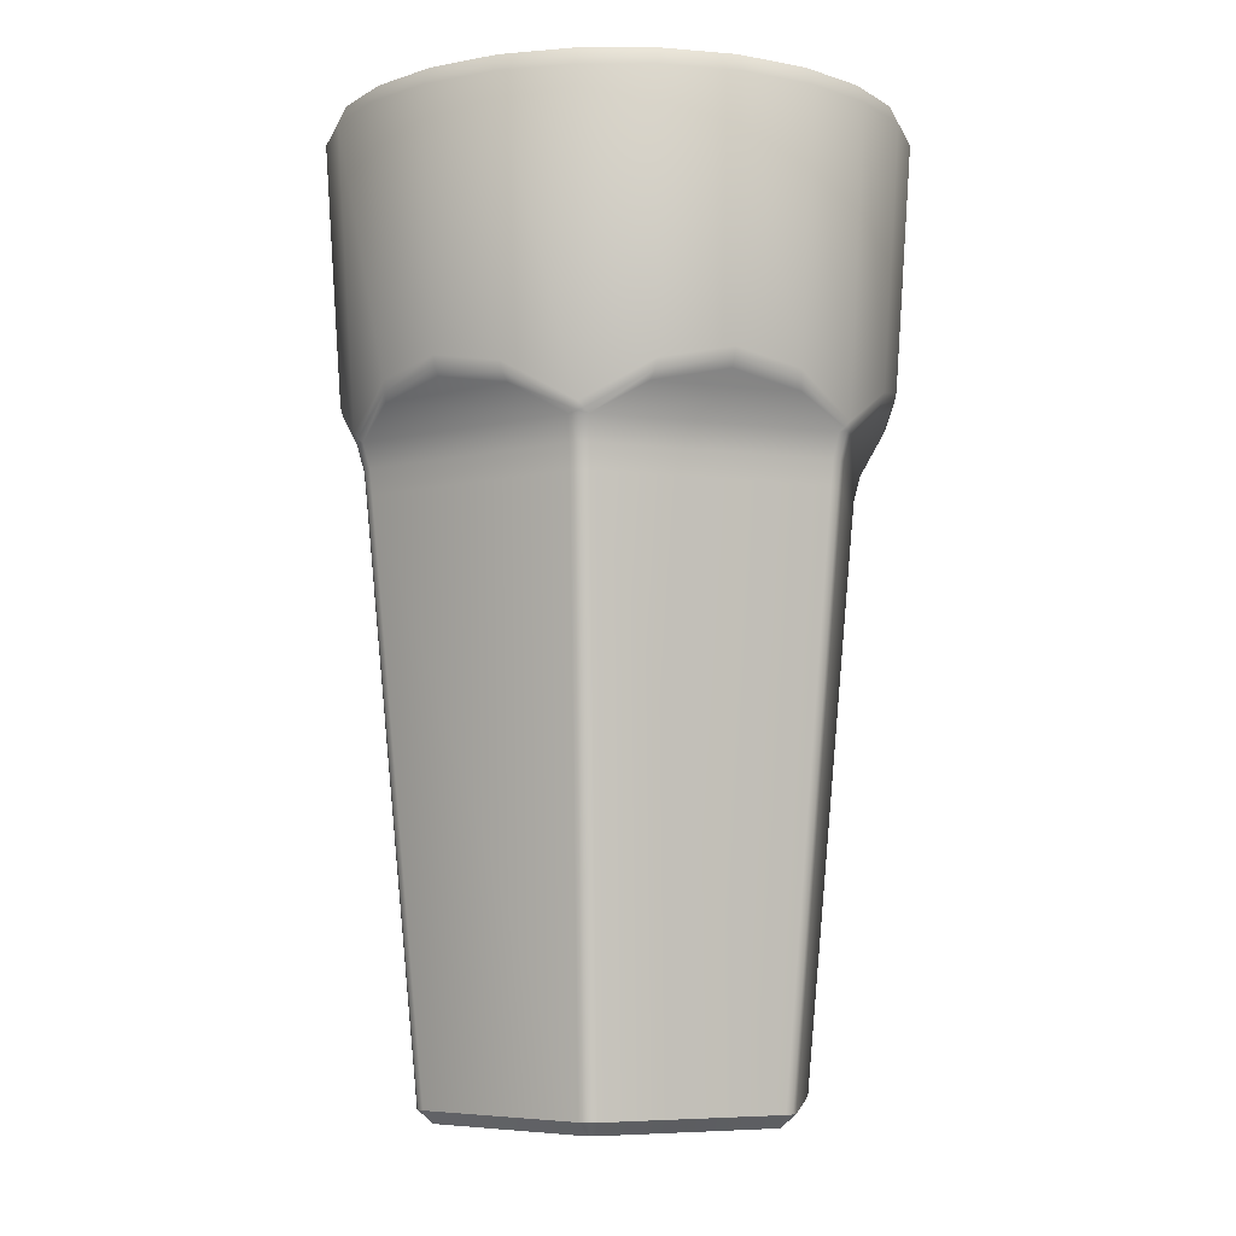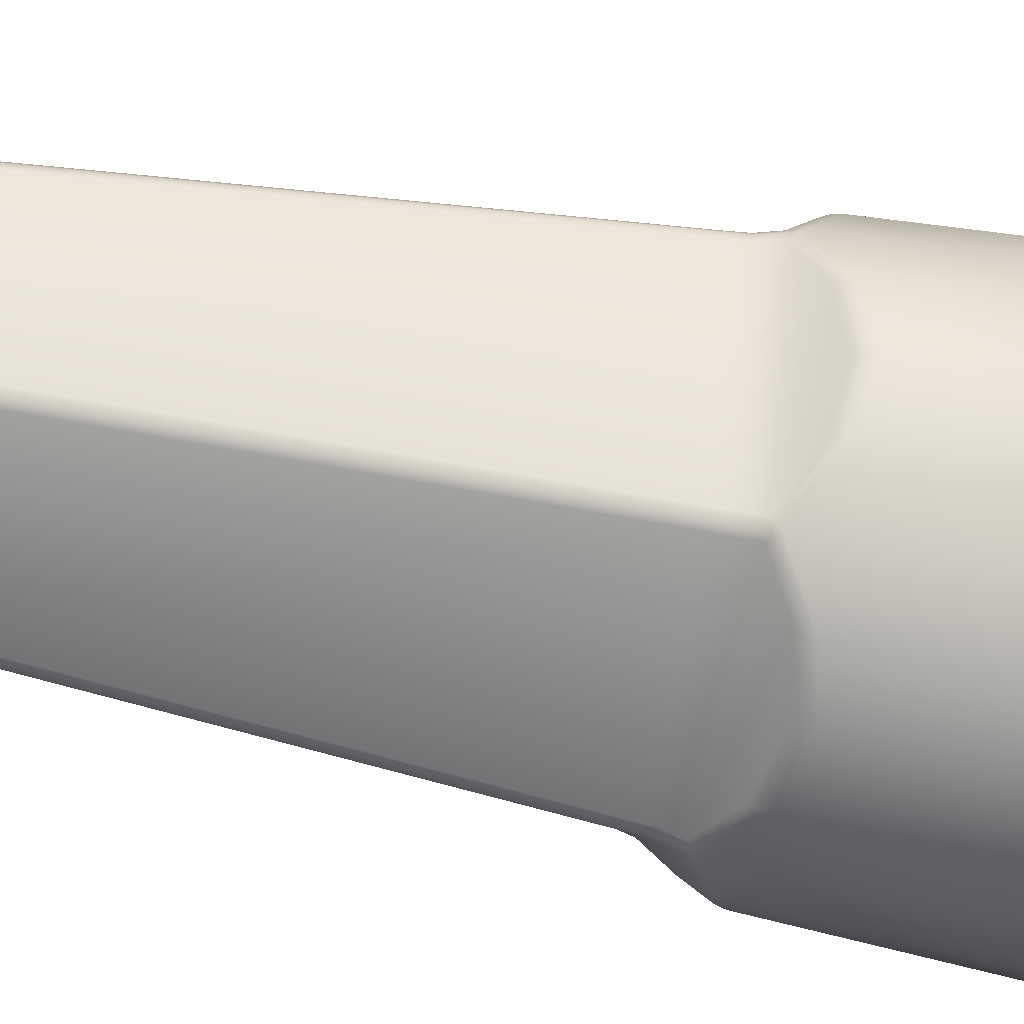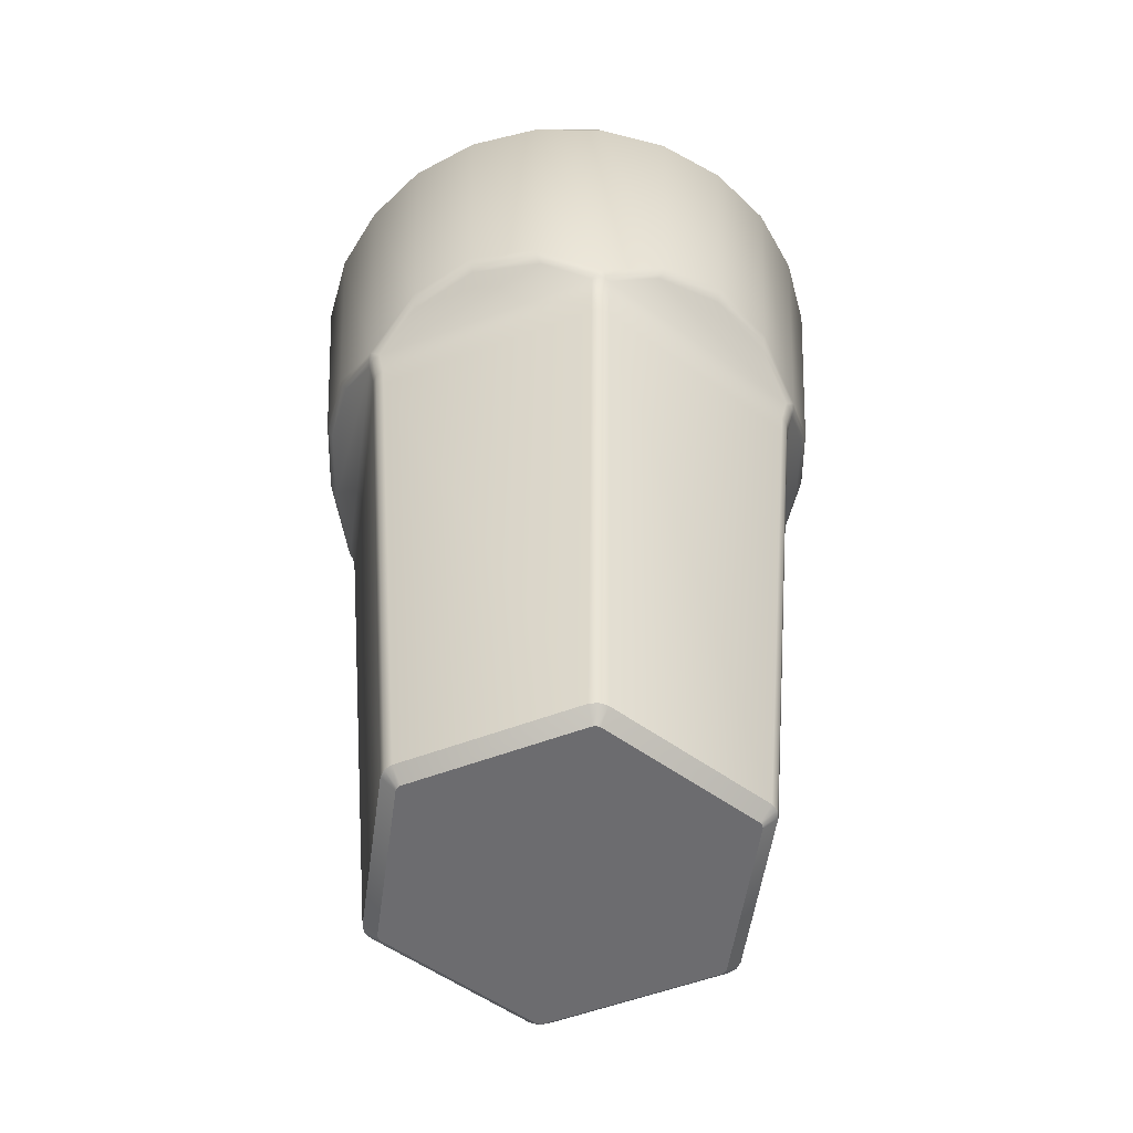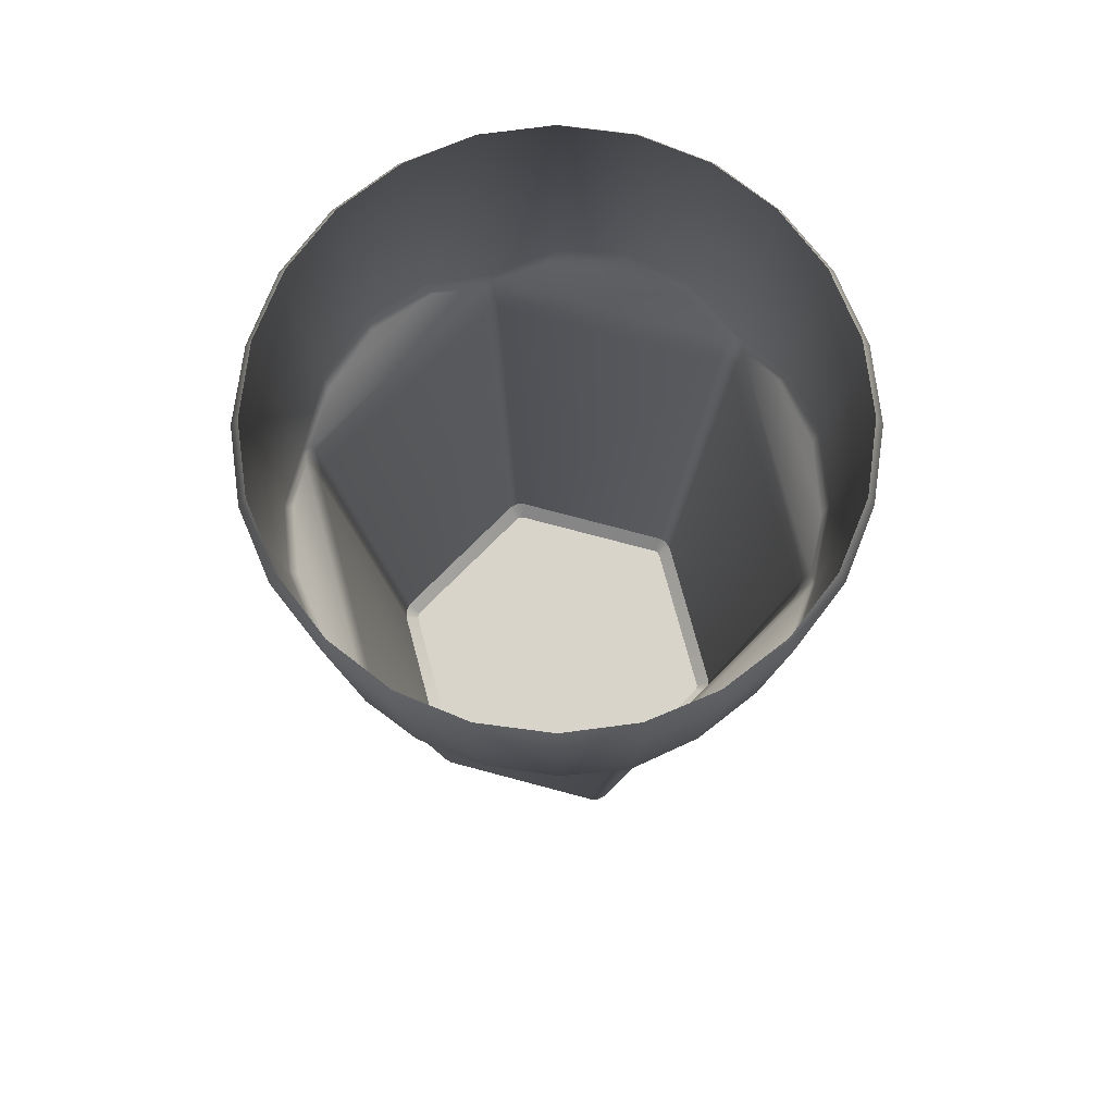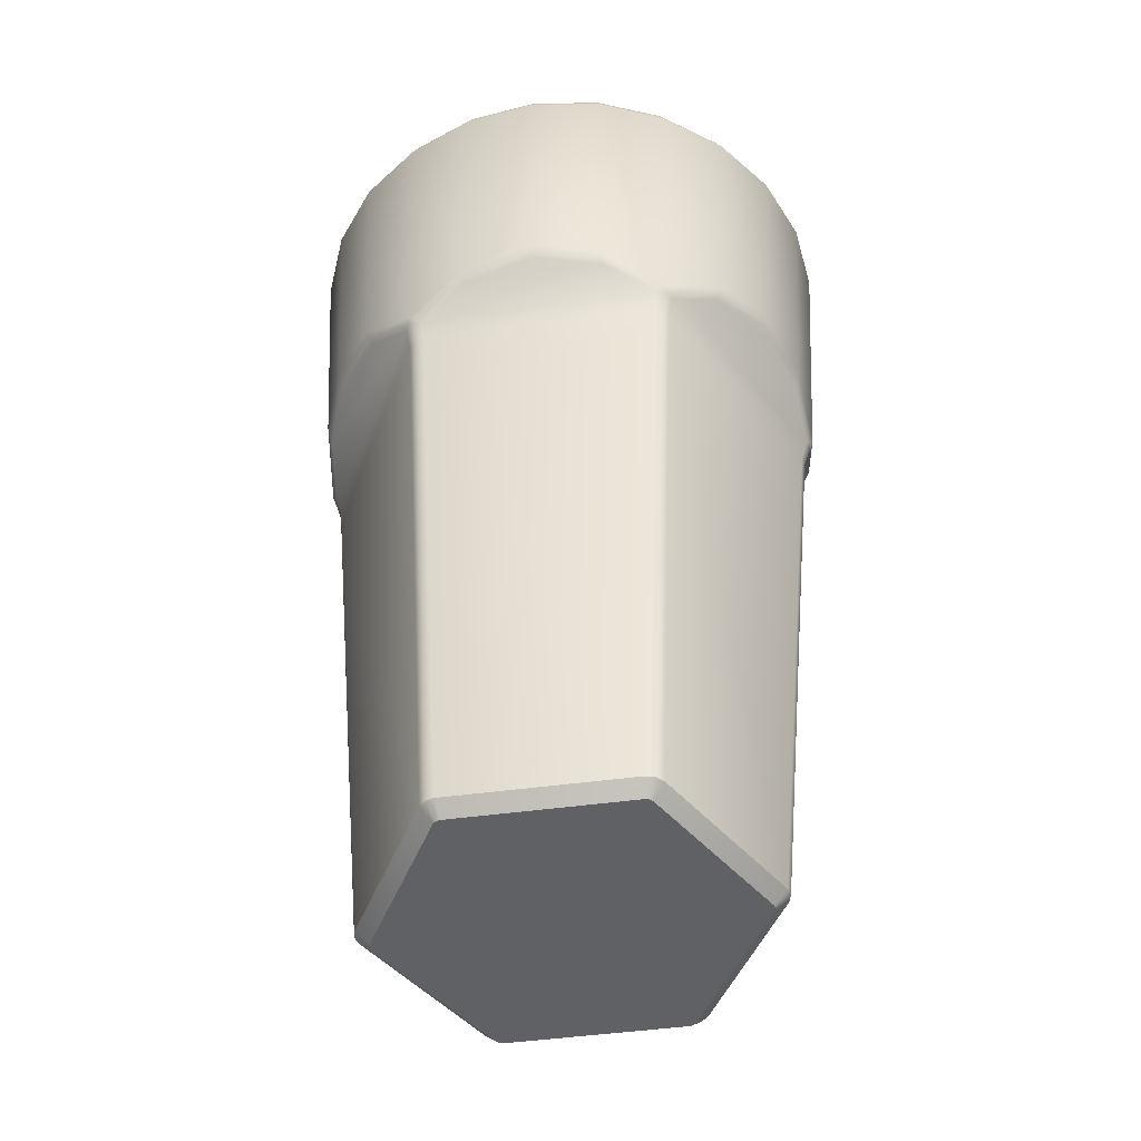
<metadata>
{"format":"obj","ext":"obj","renderer":"f3d","projection":"perspective","resolution":1024,"background":"white","views":[{"elev":-5.9,"azim":-22.4,"up":"+Y"},{"elev":-63.9,"azim":78.7,"up":"+Z"},{"elev":-53.7,"azim":-97.9,"up":"+Y"},{"elev":75.3,"azim":-105.1,"up":"+Y"},{"elev":-47.6,"azim":8.7,"up":"+Y"}]}
</metadata>
<code>
g GlassOutsideFlippedOffice01
v 0.2152 6.974e-06 0.3557
v 0.2088 6.974e-06 0.3618
v -6.974e-06 6.974e-06 6.974e-06
v 0.4157 6.974e-06 0.00861
v 0.2004 6.974e-06 0.3643
v 0.4177 6.974e-06 4.977e-05
v -0.2005 6.974e-06 0.3643
v 0.4157 6.974e-06 -0.008554
v -0.2089 6.974e-06 0.3617
v 0.2153 6.974e-06 -0.3557
v -0.2153 6.974e-06 0.3557
v 0.2089 6.974e-06 -0.3618
v -0.4157 6.974e-06 0.008568
v 0.2004 6.974e-06 -0.3643
v -0.4177 6.974e-06 -3.582e-05
v -0.2004 6.974e-06 -0.3643
v -0.4157 6.974e-06 -0.008639
v -0.2088 6.974e-06 -0.3618
v -0.2153 6.974e-06 -0.3557
v 0.1629 2.155 -0.6079
v -6.974e-06 2.115 -0.6501
v -6.974e-06 2.155 -0.6299
v 0.1678 2.115 -0.6268
v 0.3147 2.155 -0.545
v -0.1678 2.115 -0.6269
v -0.1628 2.155 -0.6079
v 0.3235 2.115 -0.5606
v 0.4454 2.155 -0.4454
v -0.3238 2.115 -0.5604
v -0.3028 1.447 -0.523
v -0.3147 2.155 -0.545
v -0.1578 1.535 -0.5903
v -6.974e-06 1.563 -0.6137
v -0.4593 2.115 -0.4592
v -0.4454 2.155 -0.4454
v 0.4593 2.115 -0.4592
v 0.3015 1.447 -0.5237
v 0.545 2.155 -0.3147
v 0.1578 1.533 -0.5902
v 0.5625 2.115 -0.3248
v 0.6079 2.155 -0.1629
v -0.4326 1.533 -0.4321
v -0.5624 2.115 -0.3248
v -0.545 2.155 -0.3147
v 0.4327 1.535 -0.4323
v 0.6268 2.115 -0.168
v 0.6299 2.155 6.974e-06
v -0.5309 1.562 -0.3066
v -0.6268 2.115 -0.168
v -0.6079 2.155 -0.1629
v 0.531 1.562 -0.3066
v 0.6479 2.115 6.974e-06
v 0.6079 2.155 0.1628
v -0.5901 1.534 -0.1584
v -0.6051 1.448 6.974e-06
v -0.6479 2.115 6.974e-06
v -0.6299 2.155 6.974e-06
v -0.6268 2.115 0.168
v -0.6079 2.155 0.1628
v 0.59 1.533 -0.1584
v 0.6051 1.448 6.974e-06
v -0.59 1.533 0.1584
v -0.5624 2.115 0.3247
v -0.545 2.155 0.3147
v 0.6268 2.115 0.168
v 0.545 2.155 0.3147
v 0.5625 2.115 0.3247
v 0.4454 2.155 0.4454
v -0.5309 1.562 0.3066
v -0.4594 2.115 0.4592
v -0.4454 2.155 0.4454
v 0.5901 1.534 0.1584
v 0.4593 2.115 0.4592
v 0.3147 2.155 0.545
v -0.4327 1.535 0.4322
v -0.3023 1.447 0.5235
v -0.3237 2.115 0.5605
v -0.3147 2.155 0.545
v -0.168 2.115 0.6268
v -0.1628 2.155 0.6079
v 0.531 1.562 0.3066
v 0.3237 2.115 0.5605
v 0.1629 2.155 0.6079
v -0.1584 1.532 0.59
v -6.974e-06 2.115 0.6501
v -6.974e-06 2.155 0.6299
v 0.168 2.115 0.6268
v 0.3023 1.447 0.5235
v 0.4326 1.533 0.4321
v -6.974e-06 1.563 0.6137
v 0.1584 1.534 0.5901
v 0.4267 1.511 0.431
v 0.31 1.434 0.5128
v 0.3136 1.424 0.5009
v 0.5263 1.54 0.3039
v 0.2994 1.429 0.5184
v 0.4142 1.49 0.4302
v 0.5862 1.512 0.1539
v 0.5171 1.52 0.2985
v 0.5792 1.491 0.1435
v 0.5911 1.424 0.02107
v 0.5997 1.434 0.01203
v 0.5992 1.429 6.974e-06
v 0.5997 1.434 -0.01206
v 0.5862 1.51 -0.1536
v 0.5911 1.424 -0.02105
v 0.5262 1.54 -0.3039
v 0.5958 1.423 6.974e-06
v 0.5794 1.489 -0.1426
v 0.3128 1.423 -0.5012
v 0.5753 1.369 -0.0208
v 0.427 1.513 -0.4309
v 0.517 1.52 -0.2987
v 0.415 1.492 -0.4295
v 0.3092 1.433 -0.5131
v 0.2986 1.428 -0.5186
v 0.5804 1.369 6.974e-06
v 0.2884 1.433 -0.5251
v 0.1598 1.51 -0.5845
v 0.2763 1.423 -0.5221
v -6.974e-06 1.541 -0.6083
v 0.2969 1.422 -0.5157
v 0.1656 1.489 -0.5732
v -0.2776 1.423 -0.5215
v 0.2692 1.368 -0.5085
v -0.1597 1.512 -0.5846
v 0.2897 1.368 -0.5025
v -9.257e-05 1.521 -0.5976
v -0.1649 1.491 -0.5735
v -0.2897 1.433 -0.5244
v -0.2999 1.428 -0.5179
v 0.3052 1.368 -0.4878
v -0.3105 1.433 -0.5124
v -0.3141 1.423 -0.5004
v -0.4268 1.511 -0.431
v -0.5262 1.54 -0.3038
v -0.2982 1.422 -0.515
v 0.5695 1.314 -0.02062
v -0.4145 1.49 -0.4299
v -0.5862 1.512 -0.1539
v -0.5171 1.52 -0.2985
v -0.5793 1.491 -0.1436
v -0.5911 1.424 -0.02105
v -0.5997 1.434 -0.01202
v -0.3058 1.368 -0.4874
v -0.5992 1.429 6.974e-06
v -0.2903 1.368 -0.5021
v -0.5997 1.434 0.01208
v -0.5861 1.51 0.1536
v -0.5911 1.424 0.02107
v -0.5262 1.54 0.3039
v -0.5958 1.423 6.974e-06
v -0.2698 1.368 -0.5082
v -0.5794 1.489 0.1425
v -0.3135 1.424 0.5009
v -0.5754 1.369 0.02081
v -0.427 1.513 0.4309
v -0.5804 1.369 -3.582e-05
v -0.517 1.52 0.2987
v -0.4149 1.492 0.4296
v -0.31 1.434 0.5129
v -0.2993 1.429 0.5184
v -0.5754 1.369 -0.02084
v -0.2891 1.434 0.5249
v -0.277 1.424 0.5219
v -0.1606 1.51 0.5842
v 3.582e-05 1.541 0.6083
v -0.2976 1.422 0.5154
v -0.3026 1.314 -0.4829
v -0.1666 1.489 0.5728
v 0.1604 1.512 0.5844
v 0.0001214 1.521 0.5977
v 0.1657 1.491 0.5732
v 0.2771 1.423 0.5219
v 0.2892 1.434 0.5249
v -0.2872 1.314 -0.4975
v -0.2695 1.369 0.5084
v 0.2976 1.422 0.5154
v 0.3056 1.369 0.4877
v 0.29 1.369 0.5023
v 0.5754 1.369 0.02081
v -0.2901 1.369 0.5023
v 0.2695 1.369 0.5085
v 0.3026 1.314 0.4829
v 0.5745 1.314 4.977e-05
v -0.3056 1.369 0.4877
v -0.2669 1.314 0.5035
v 0.2872 1.314 0.4975
v 0.5695 1.314 0.02068
v -0.5695 1.314 0.02064
v -0.2873 1.314 0.4975
v 0.2669 1.314 0.5036
v -0.3027 1.314 0.4829
v -0.5745 1.314 -3.582e-05
v -0.5695 1.314 -0.02071
v -0.2061 0.02963 0.3965
v -0.2256 0.02963 0.3907
v 0.2061 0.02963 0.3965
v -0.2403 0.02963 0.3768
v 0.2256 0.02963 0.3907
v -0.4464 0.02963 0.0197
v -0.4511 0.02963 -3.582e-05
v 0.2403 0.02963 0.3768
v -0.4464 0.02963 -0.01977
v 0.4464 0.02963 0.01978
v -0.2403 0.02963 -0.3768
v 0.4511 0.02963 4.977e-05
v 0.4464 0.02963 -0.01968
v -0.2255 0.02963 -0.3907
v 0.2403 0.02963 -0.3767
v -0.2668 1.314 -0.5036
v -0.2061 0.02963 -0.3965
v 0.3027 1.314 -0.4829
v 0.2256 0.02963 -0.3907
v 0.2669 1.314 -0.5035
v 0.2062 0.02963 -0.3965
v 0.2873 1.314 -0.4975
v -0.4177 6.974e-06 -3.582e-05
v -0.4157 6.974e-06 0.008568
v -0.4464 0.02963 0.0197
v -0.4511 0.02963 -3.582e-05
v -0.2403 0.02963 0.3768
v -0.4157 6.974e-06 -0.008639
v -0.2153 6.974e-06 0.3557
v -0.4464 0.02963 -0.01977
v -0.2256 0.02963 0.3907
v -0.2153 6.974e-06 -0.3557
v -0.2089 6.974e-06 0.3617
v -0.2403 0.02963 -0.3768
v -0.2061 0.02963 0.3965
v -0.2088 6.974e-06 -0.3618
v -0.2005 6.974e-06 0.3643
v -0.2255 0.02963 -0.3907
v 0.2061 0.02963 0.3965
v -0.2004 6.974e-06 -0.3643
v 0.2004 6.974e-06 0.3643
v -0.2061 0.02963 -0.3965
v 0.2256 0.02963 0.3907
v 0.2004 6.974e-06 -0.3643
v 0.2088 6.974e-06 0.3618
v 0.2062 0.02963 -0.3965
v 0.2403 0.02963 0.3768
v 0.2089 6.974e-06 -0.3618
v 0.2152 6.974e-06 0.3557
v 0.2256 0.02963 -0.3907
v 0.4464 0.02963 0.01978
v 0.2153 6.974e-06 -0.3557
v 0.4157 6.974e-06 0.00861
v 0.2403 0.02963 -0.3767
v 0.4511 0.02963 4.977e-05
v 0.4157 6.974e-06 -0.008554
v 0.4177 6.974e-06 4.977e-05
v 0.4464 0.02963 -0.01968
g GlassOutsideFlippedOffice01_0
f 3 2 1
f 3 1 4
f 3 5 2
f 3 4 6
f 3 7 5
f 3 6 8
f 3 9 7
f 3 8 10
f 3 11 9
f 3 10 12
f 3 13 11
f 3 12 14
f 3 15 13
f 3 14 16
f 3 17 15
f 3 16 18
f 3 19 17
f 3 18 19
f 22 21 20
f 21 23 20
f 20 23 24
f 25 21 22
f 26 25 22
f 23 27 24
f 24 27 28
f 29 25 26
f 29 30 25
f 31 29 26
f 25 32 21
f 30 32 25
f 21 33 23
f 32 33 21
f 34 29 31
f 35 34 31
f 27 36 28
f 27 37 36
f 28 36 38
f 23 39 27
f 33 39 23
f 39 37 27
f 36 40 38
f 38 40 41
f 34 42 29
f 42 30 29
f 43 34 35
f 44 43 35
f 37 45 36
f 36 45 40
f 40 46 41
f 41 46 47
f 48 42 34
f 43 48 34
f 49 43 44
f 50 49 44
f 45 51 40
f 40 51 46
f 46 52 47
f 47 52 53
f 54 48 43
f 49 54 43
f 55 54 49
f 56 49 50
f 56 55 49
f 57 56 50
f 58 56 57
f 59 58 57
f 51 60 46
f 46 60 52
f 60 61 52
f 62 55 56
f 58 62 56
f 63 58 59
f 64 63 59
f 52 61 65
f 52 65 53
f 53 65 66
f 65 67 66
f 66 67 68
f 69 62 58
f 63 69 58
f 70 63 64
f 71 70 64
f 61 72 65
f 65 72 67
f 67 73 68
f 68 73 74
f 75 69 63
f 70 75 63
f 76 75 70
f 77 70 71
f 77 76 70
f 78 77 71
f 79 77 78
f 80 79 78
f 72 81 67
f 67 81 73
f 73 82 74
f 74 82 83
f 84 76 77
f 79 84 77
f 85 79 80
f 86 85 80
f 83 87 86
f 82 87 83
f 87 85 86
f 82 88 87
f 73 89 82
f 81 89 73
f 89 88 82
f 85 90 79
f 90 84 79
f 87 91 85
f 88 91 87
f 91 90 85
f 89 81 92
f 88 89 93
f 89 92 93
f 93 92 94
f 81 95 92
f 81 72 95
f 93 96 88
f 96 93 94
f 92 95 97
f 92 97 94
f 72 98 95
f 72 61 98
f 95 99 97
f 95 98 99
f 99 100 97
f 98 100 99
f 97 100 94
f 100 101 94
f 98 102 100
f 61 102 98
f 102 101 100
f 103 102 61
f 102 103 101
f 104 103 61
f 61 60 104
f 60 105 104
f 60 51 105
f 103 104 106
f 104 105 106
f 51 107 105
f 51 45 107
f 103 108 101
f 108 103 106
f 105 109 106
f 105 107 109
f 106 109 110
f 106 110 111
f 106 111 108
f 45 112 107
f 45 37 112
f 107 113 109
f 107 112 113
f 109 113 114
f 112 114 113
f 109 114 110
f 112 115 114
f 37 115 112
f 115 110 114
f 116 115 37
f 115 116 110
f 108 117 101
f 111 117 108
f 118 116 37
f 37 39 118
f 39 119 118
f 39 33 119
f 116 118 120
f 118 119 120
f 33 121 119
f 33 32 121
f 116 122 110
f 122 116 120
f 119 121 123
f 119 123 120
f 120 123 124
f 120 124 125
f 120 125 122
f 32 126 121
f 32 30 126
f 122 127 110
f 125 127 122
f 121 128 123
f 121 126 128
f 123 128 129
f 126 129 128
f 123 129 124
f 126 130 129
f 30 130 126
f 130 124 129
f 131 130 30
f 130 131 124
f 127 132 110
f 110 132 111
f 133 131 30
f 131 133 134
f 30 42 133
f 42 135 133
f 133 135 134
f 42 48 135
f 48 136 135
f 48 54 136
f 131 137 124
f 137 131 134
f 111 132 138
f 111 138 117
f 135 139 134
f 135 136 139
f 54 140 136
f 54 55 140
f 136 141 139
f 136 140 141
f 141 142 139
f 140 142 141
f 139 142 134
f 142 143 134
f 140 144 142
f 55 144 140
f 144 143 142
f 134 145 137
f 134 143 145
f 146 144 55
f 144 146 143
f 145 147 137
f 137 147 124
f 148 146 55
f 55 62 148
f 62 149 148
f 62 69 149
f 146 148 150
f 148 149 150
f 69 151 149
f 69 75 151
f 146 152 143
f 152 146 150
f 147 153 124
f 124 153 125
f 149 154 150
f 149 151 154
f 150 154 155
f 150 155 156
f 152 150 156
f 75 157 151
f 75 76 157
f 143 152 158
f 158 152 156
f 151 159 154
f 151 157 159
f 154 159 160
f 157 160 159
f 154 160 155
f 157 161 160
f 76 161 157
f 161 155 160
f 162 161 76
f 161 162 155
f 163 143 158
f 143 163 145
f 164 162 76
f 162 164 165
f 76 84 164
f 84 166 164
f 164 166 165
f 84 90 166
f 90 167 166
f 90 91 167
f 162 168 155
f 168 162 165
f 145 163 169
f 145 169 147
f 166 167 170
f 166 170 165
f 91 171 167
f 91 88 171
f 167 172 170
f 167 171 172
f 172 173 170
f 171 173 172
f 170 173 165
f 173 174 165
f 88 175 171
f 171 175 173
f 175 174 173
f 96 175 88
f 175 96 174
f 169 176 147
f 147 176 153
f 165 174 177
f 165 177 168
f 96 178 174
f 178 96 94
f 178 94 179
f 94 101 179
f 174 178 180
f 180 178 179
f 101 181 179
f 117 181 101
f 177 182 168
f 168 182 155
f 174 183 177
f 183 174 180
f 180 179 184
f 179 181 184
f 117 185 181
f 138 185 117
f 182 186 155
f 155 186 156
f 177 187 182
f 177 183 187
f 183 180 188
f 188 180 184
f 181 189 184
f 185 189 181
f 156 186 190
f 158 156 190
f 182 191 186
f 187 191 182
f 183 192 187
f 192 183 188
f 186 193 190
f 191 193 186
f 194 158 190
f 163 158 194
f 195 163 194
f 163 195 169
f 191 187 196
f 197 191 196
f 193 191 197
f 196 187 198
f 187 192 198
f 199 193 197
f 190 193 199
f 200 198 192
f 201 190 199
f 194 190 201
f 188 200 192
f 202 194 201
f 195 194 202
f 203 200 188
f 204 195 202
f 184 203 188
f 169 195 204
f 203 184 205
f 206 169 204
f 184 189 205
f 207 205 189
f 185 207 189
f 208 207 185
f 169 206 176
f 138 208 185
f 206 209 176
f 208 138 210
f 176 209 211
f 176 211 153
f 209 212 211
f 138 213 210
f 214 210 213
f 132 213 138
f 153 211 215
f 215 211 212
f 125 153 215
f 216 215 212
f 125 215 127
f 216 214 217
f 217 214 213
f 217 213 132
f 127 217 132
f 215 216 217
f 215 217 127
f 220 219 218
f 221 220 218
f 219 220 222
f 221 218 223
f 224 219 222
f 225 221 223
f 222 226 224
f 225 223 227
f 226 228 224
f 229 225 227
f 226 230 228
f 229 227 231
f 230 232 228
f 233 229 231
f 232 230 234
f 233 231 235
f 236 232 234
f 237 233 235
f 234 238 236
f 235 239 237
f 238 240 236
f 239 241 237
f 238 242 240
f 241 239 243
f 242 244 240
f 245 241 243
f 244 242 246
f 245 243 247
f 248 244 246
f 249 245 247
f 246 250 248
f 247 251 249
f 250 252 248
f 251 253 249
f 253 251 252
f 250 253 252

</code>
